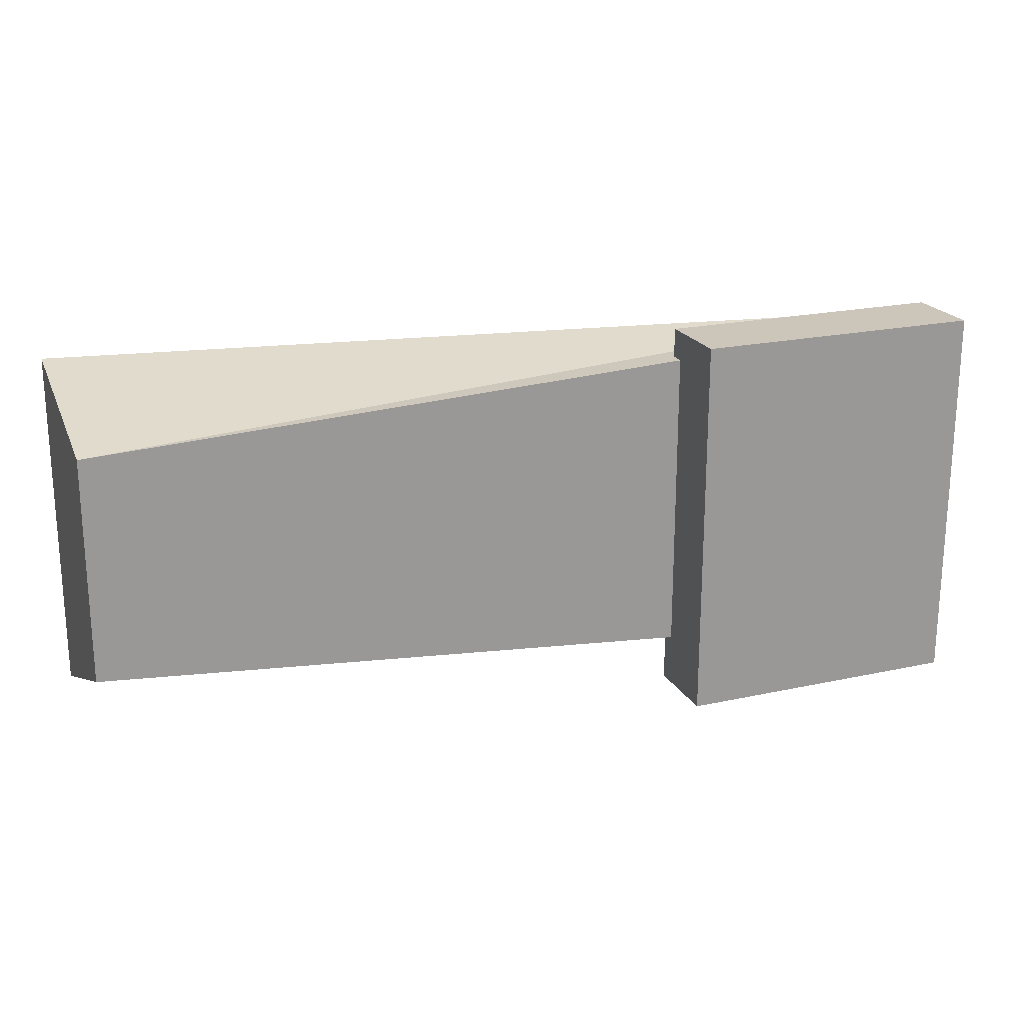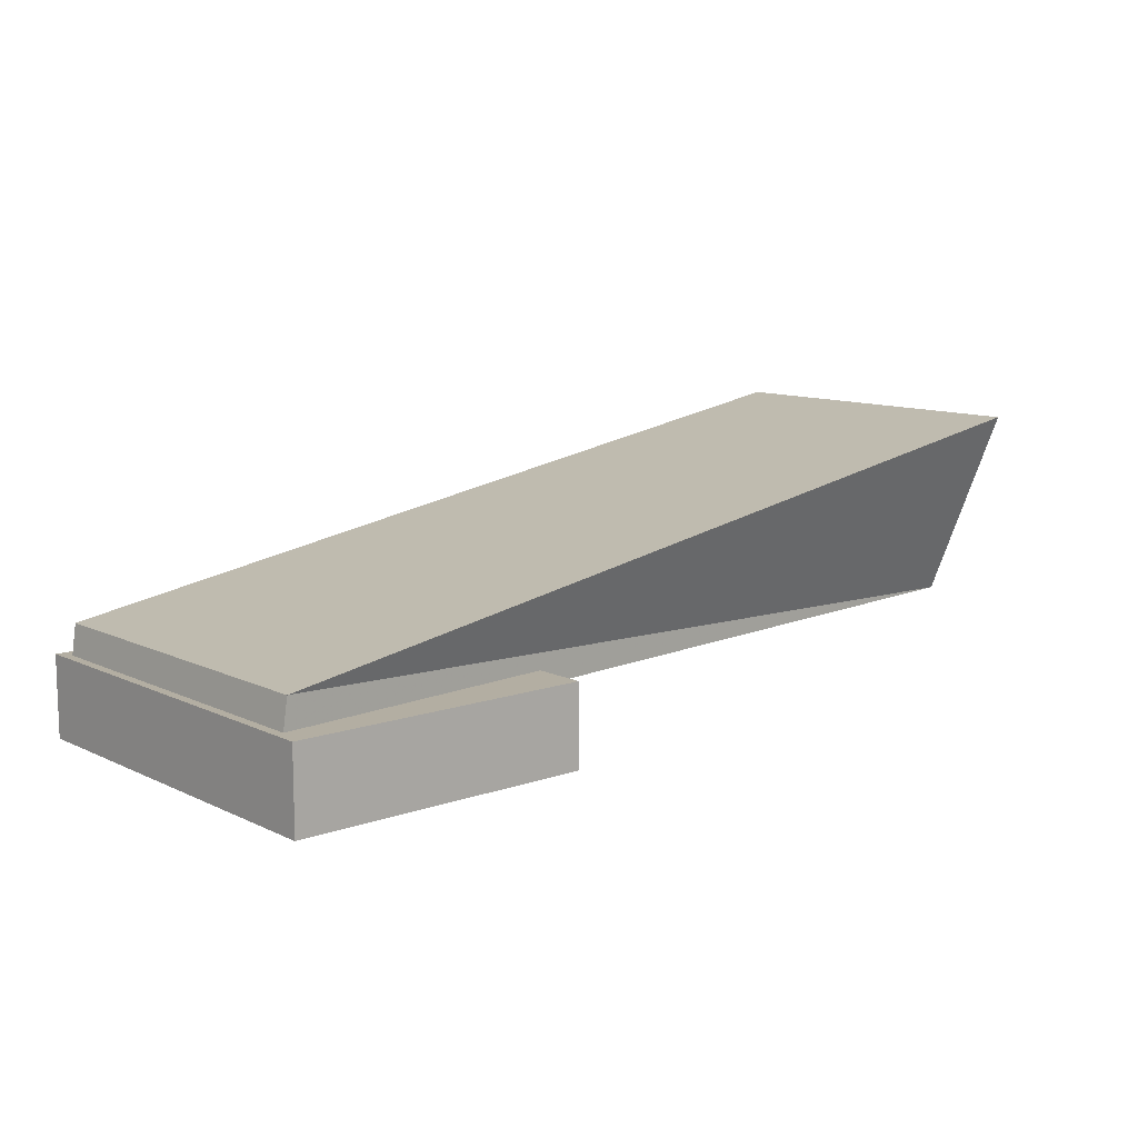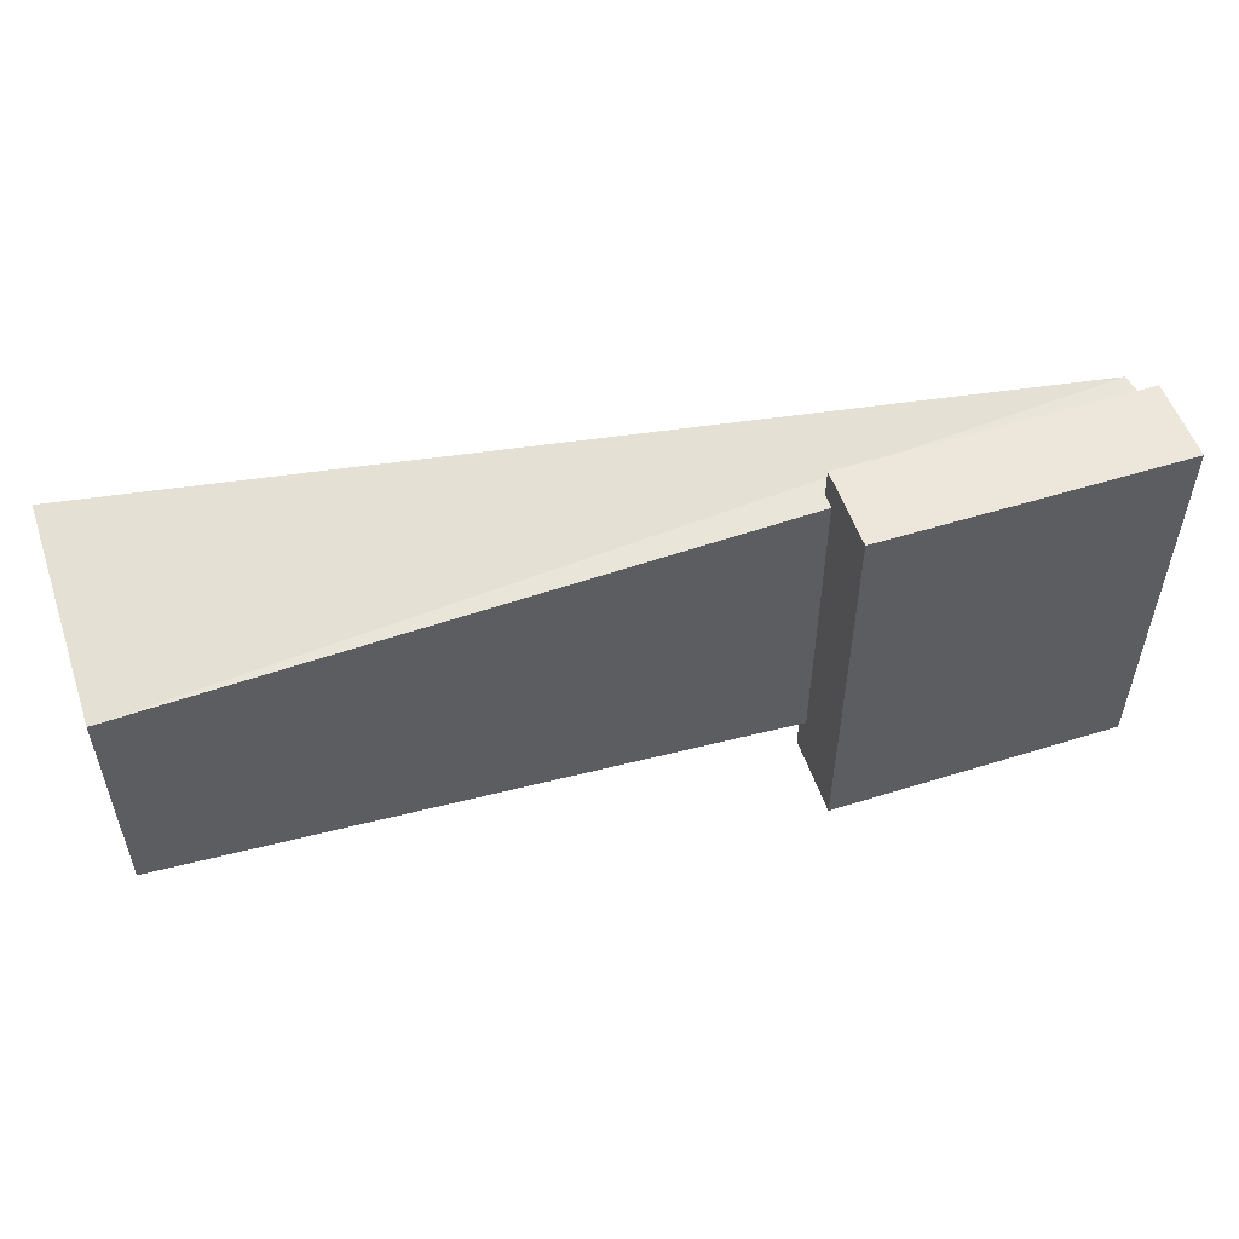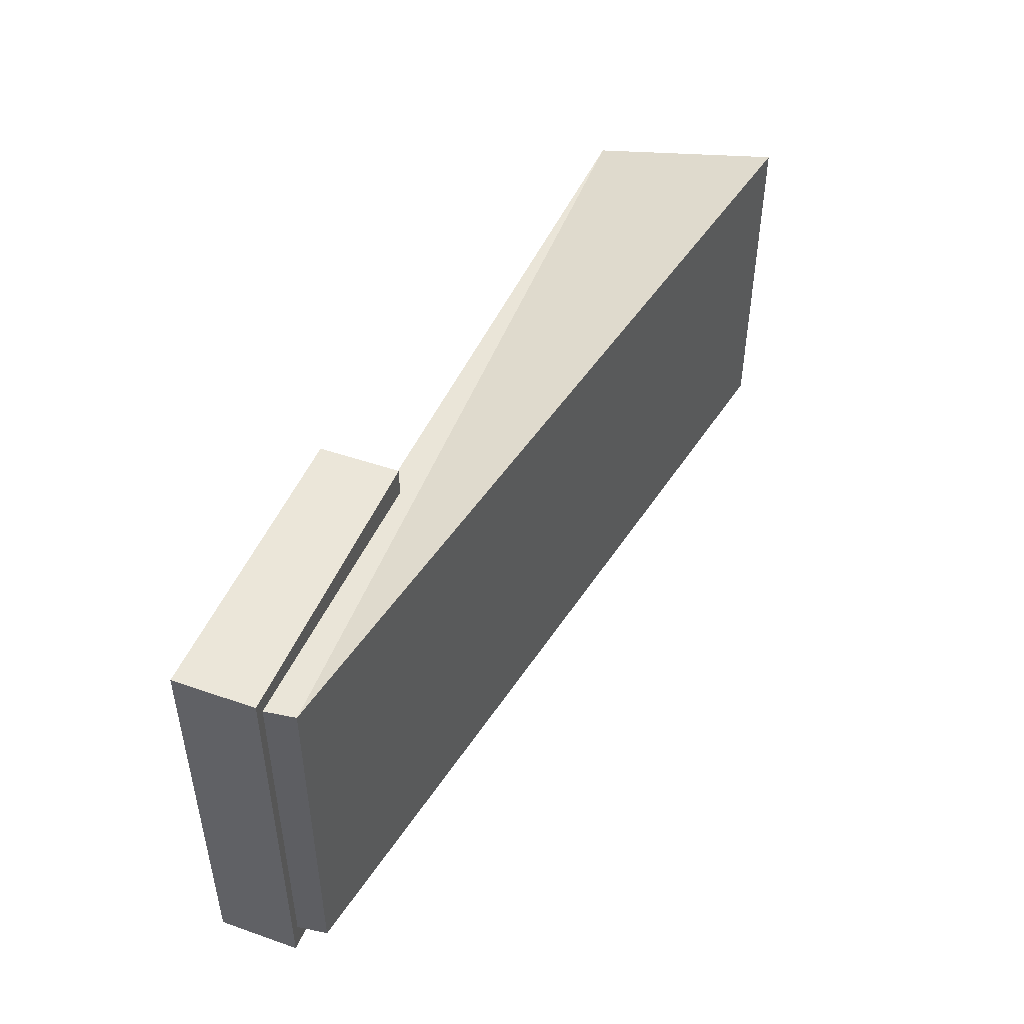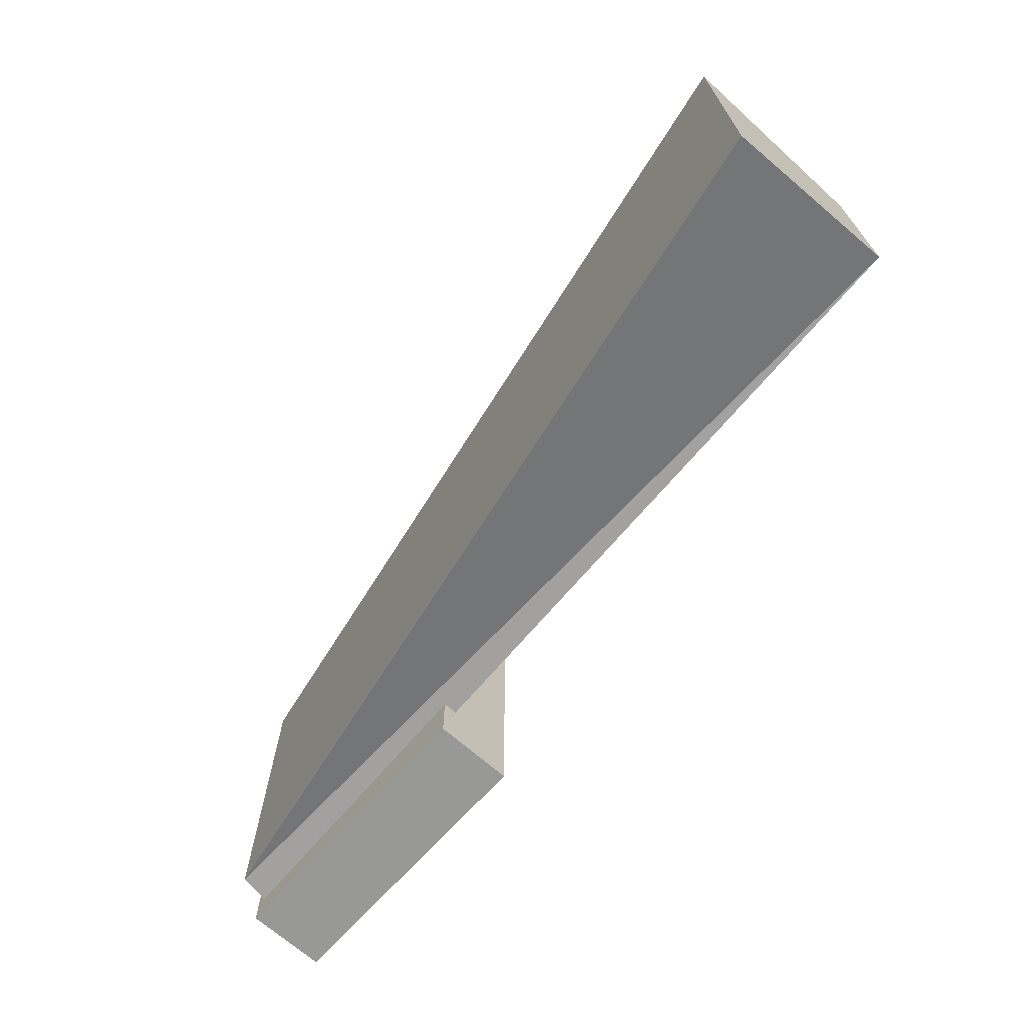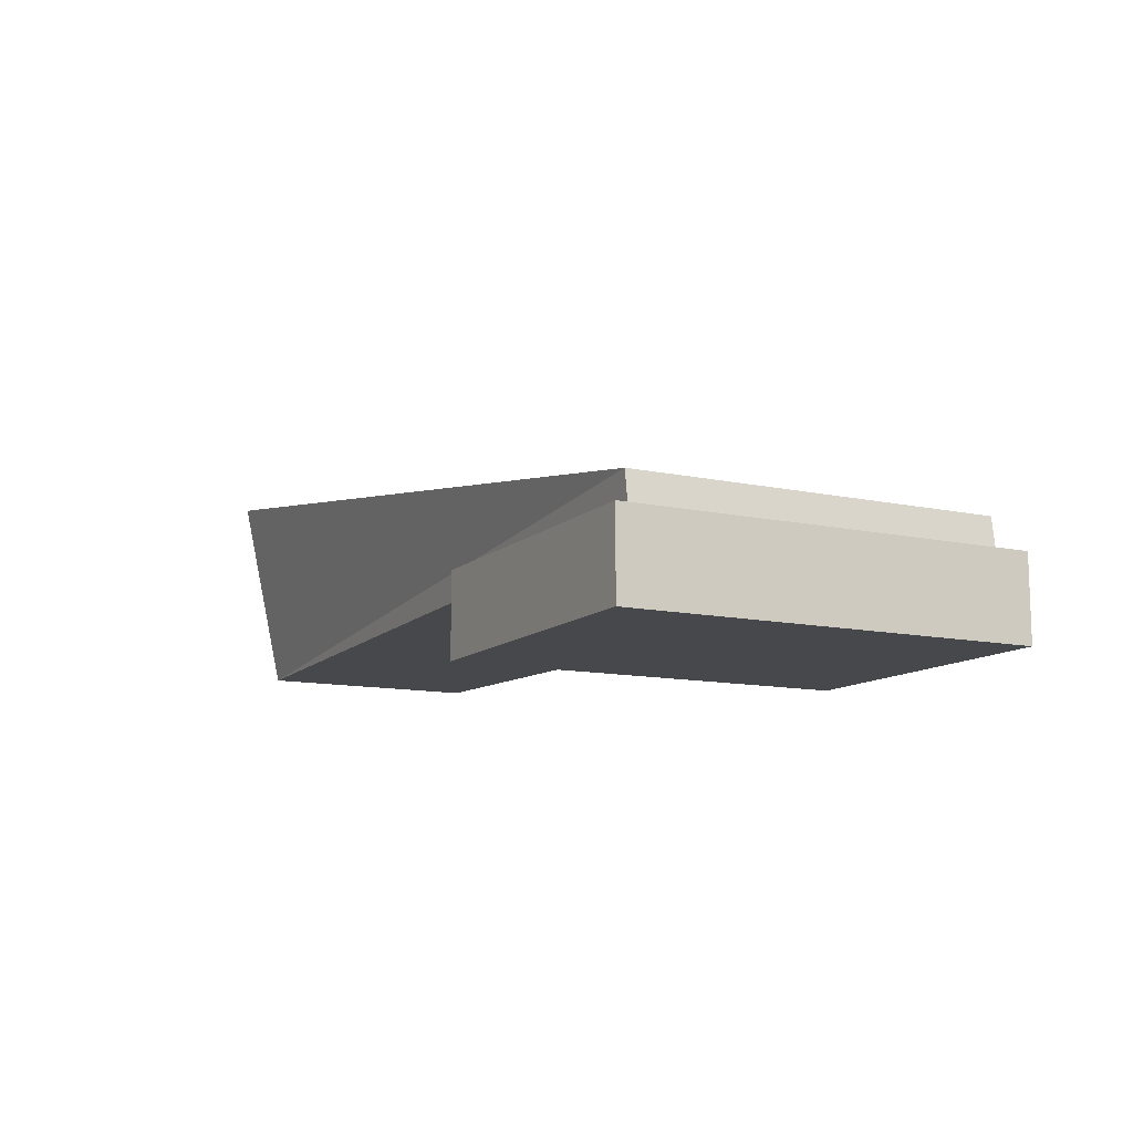
<metadata>
{"format":"obj","ext":"obj","renderer":"f3d","projection":"perspective","resolution":1024,"background":"white","views":[{"elev":20.9,"azim":158.5,"up":"+Y"},{"elev":10.8,"azim":-41.0,"up":"+Z"},{"elev":53.4,"azim":161.5,"up":"+Y"},{"elev":47.2,"azim":-68.6,"up":"+Y"},{"elev":-68.5,"azim":48.3,"up":"+Y"},{"elev":-11.6,"azim":-117.6,"up":"+Z"}]}
</metadata>
<code>
v 0.1857 0.02241 -0.02857
v 0.05682 0.02241 -0.02857
v 0.05682 0.1941 -0.02857
v 0.1857 0.1941 -0.02857
v 0.4539 0.1683 0.0006332
v 0.06264 0.1873 0.01959
v 0.4537 0.1873 0.08619
v 0.4539 0.06967 0.0006332
v 0.06264 0.03391 0.01959
v 0.4537 0.03391 0.08619
v 0.06073 0.03391 0.006559
v 0.06073 0.1873 0.006559
v 0.06073 0.1368 0.006559
v 0.1857 0.1812 0.0003106
v 0.1857 0.04533 0.0003106
v 0.1857 0.07684 0.0003106
v 0.1857 0.1636 0.0003106
v 0.1857 0.1813 0.006559
v 0.1857 0.1812 0.003923
v 0.06201 0.1872 0.006559
v 0.1857 0.04525 0.006559
v 0.1697 0.04379 0.006559
v 0.1857 0.02241 0.006559
v 0.05682 0.02241 0.006559
v 0.05682 0.1941 0.006559
v 0.1857 0.1941 0.006559
f 9 21 8
f 21 9 22
f 11 22 9
f 8 21 15
f 25 24 13
f 13 12 25
f 24 22 11
f 11 13 24
f 22 24 23
f 20 25 12
f 25 20 26
f 20 18 26
f 22 23 21
f 16 1 17
f 18 19 26
f 15 23 1
f 1 16 15
f 23 15 21
f 12 6 20
f 6 5 18
f 18 20 6
f 5 19 18
f 14 19 5
f 26 19 14
f 26 14 4
f 4 14 17
f 4 17 1
f 17 14 5
f 5 16 17
f 16 8 15
f 8 16 5
f 12 13 6
f 9 6 13
f 11 9 13
f 9 8 10
f 6 7 5
f 7 10 8
f 7 8 5
f 6 9 10
f 6 10 7
f 1 2 3
f 1 3 4
f 25 26 4
f 25 4 3
f 24 25 3
f 24 3 2
f 23 24 2
f 23 2 1

</code>
